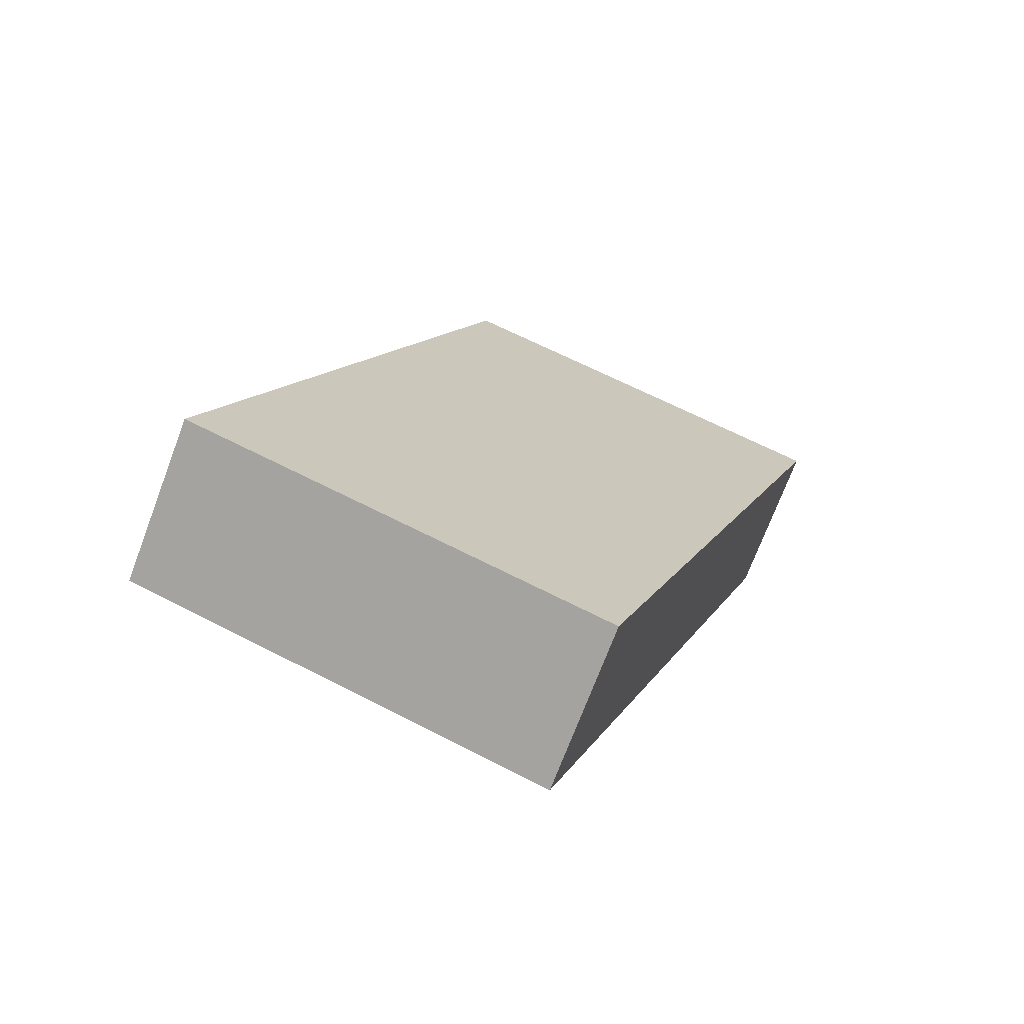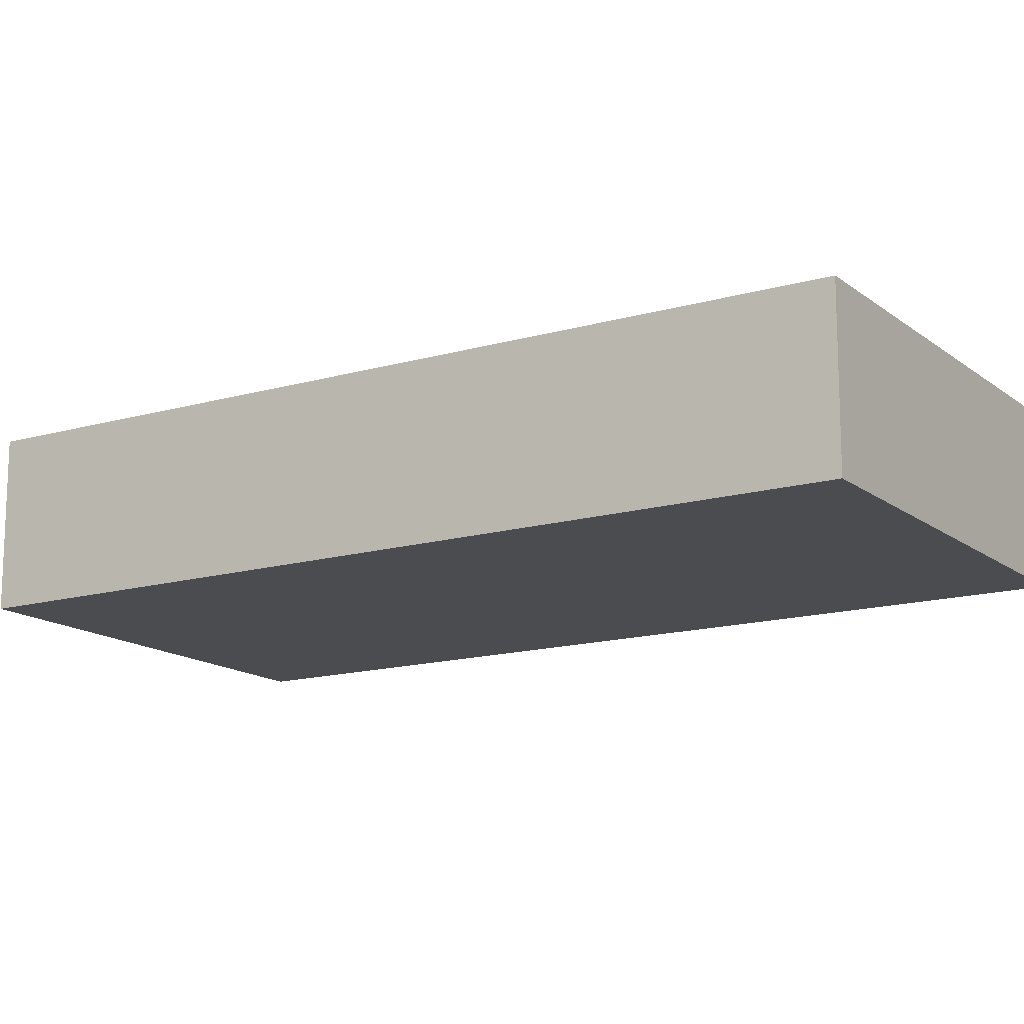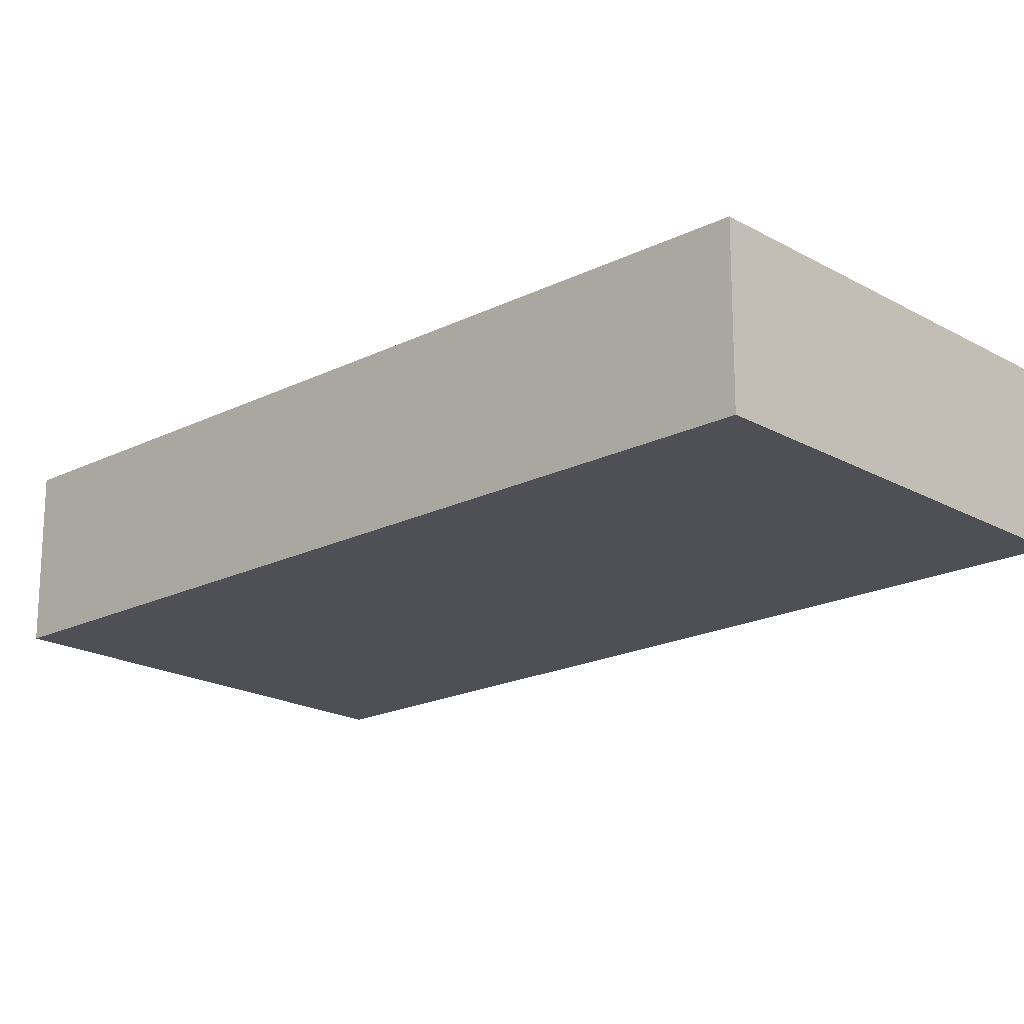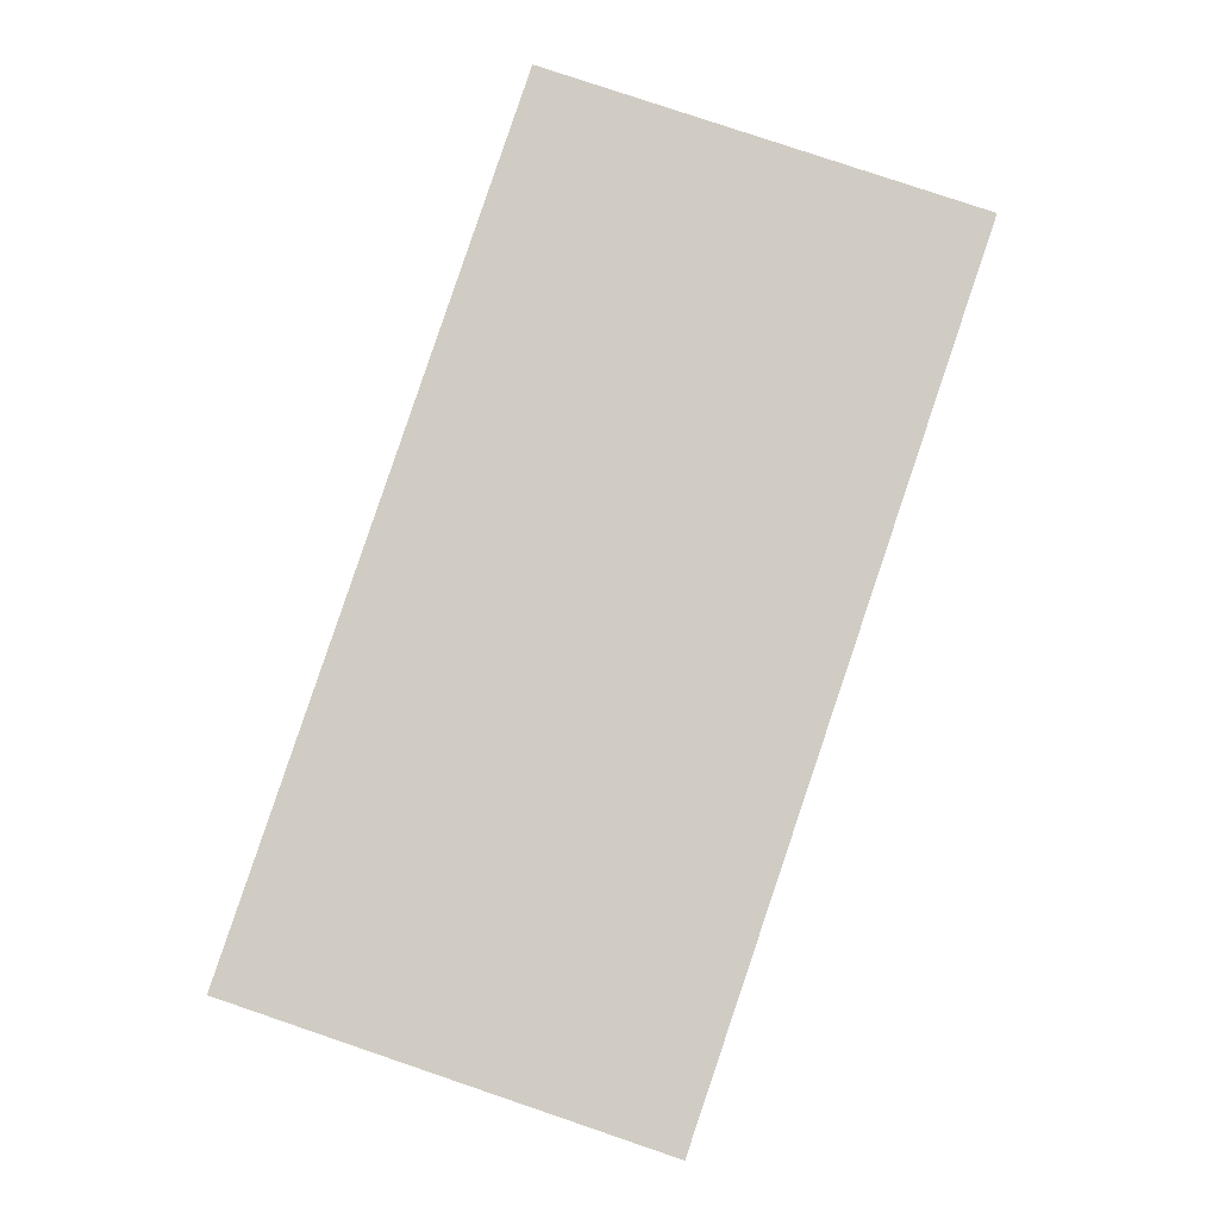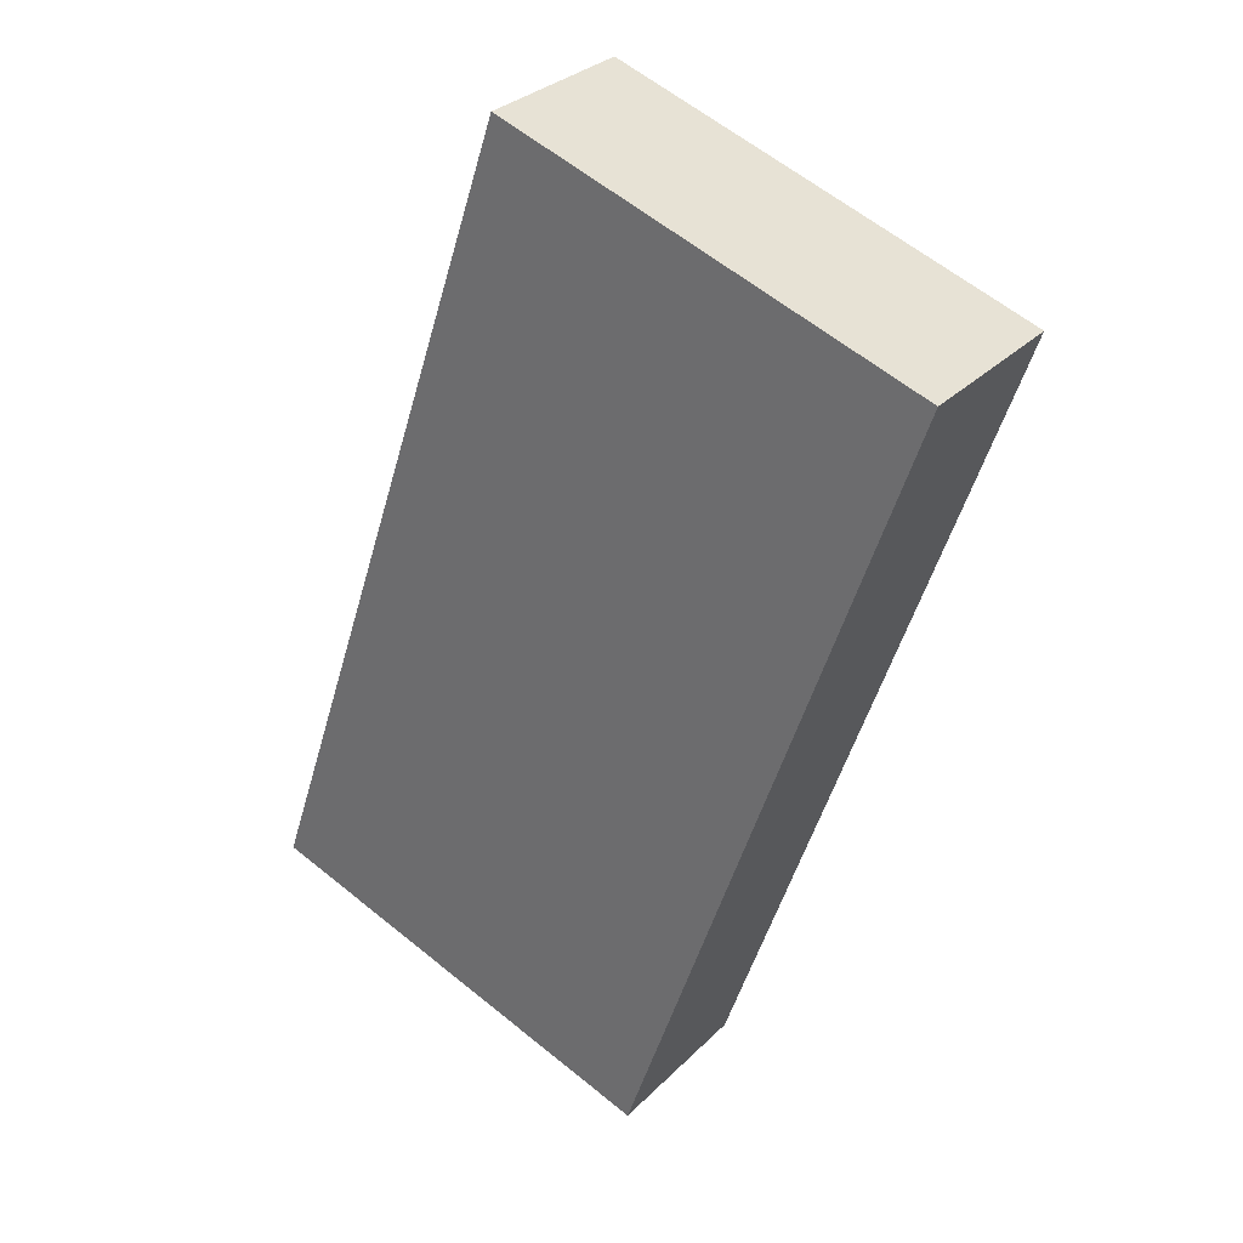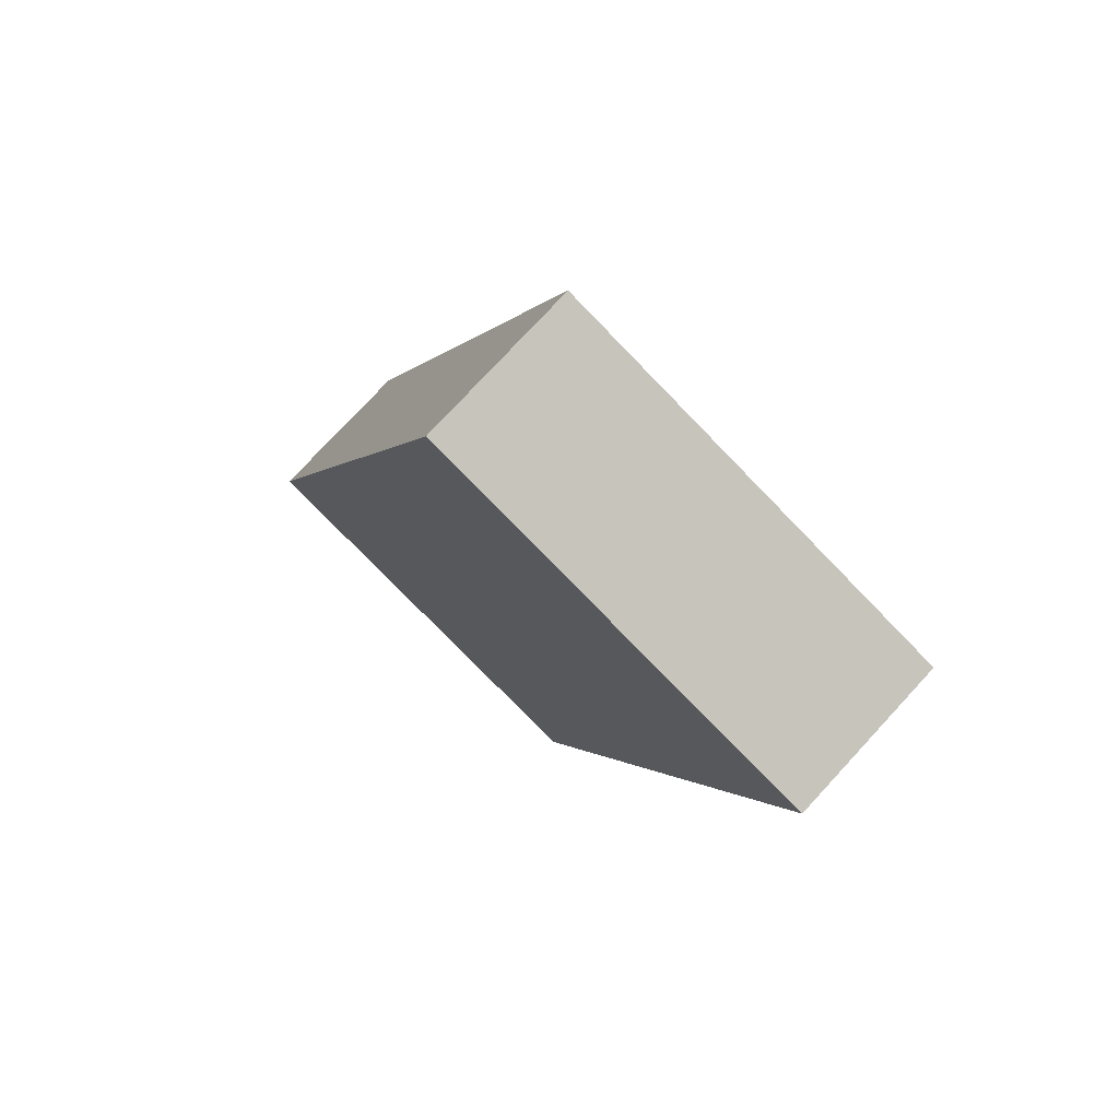
<metadata>
{"format":"obj","ext":"obj","renderer":"f3d","projection":"perspective","resolution":1024,"background":"white","views":[{"elev":-72.0,"azim":-20.7,"up":"+Z"},{"elev":-14.7,"azim":-39.2,"up":"+Y"},{"elev":-19.3,"azim":151.9,"up":"+Y"},{"elev":-6.2,"azim":1.6,"up":"+Z"},{"elev":30.7,"azim":35.8,"up":"+Z"},{"elev":76.6,"azim":42.7,"up":"+Z"}]}
</metadata>
<code>
v  0 0.87 5.327e-17
v  3.646 0.87 3.618
v  2.175 0.87 -0.735
v  1.471 0.87 4.353
v  3.646 -2.215e-16 3.618
v  2.175 4.501e-17 -0.735
v  0 0 0
v  1.471 -2.665e-16 4.353
g defaultobject
f 1 2 3
f 2 1 4
f 5 3 2
f 3 5 6
f 6 1 3
f 1 6 7
f 7 4 1
f 4 7 8
f 8 2 4
f 2 8 5
f 5 7 6
f 7 5 8

</code>
